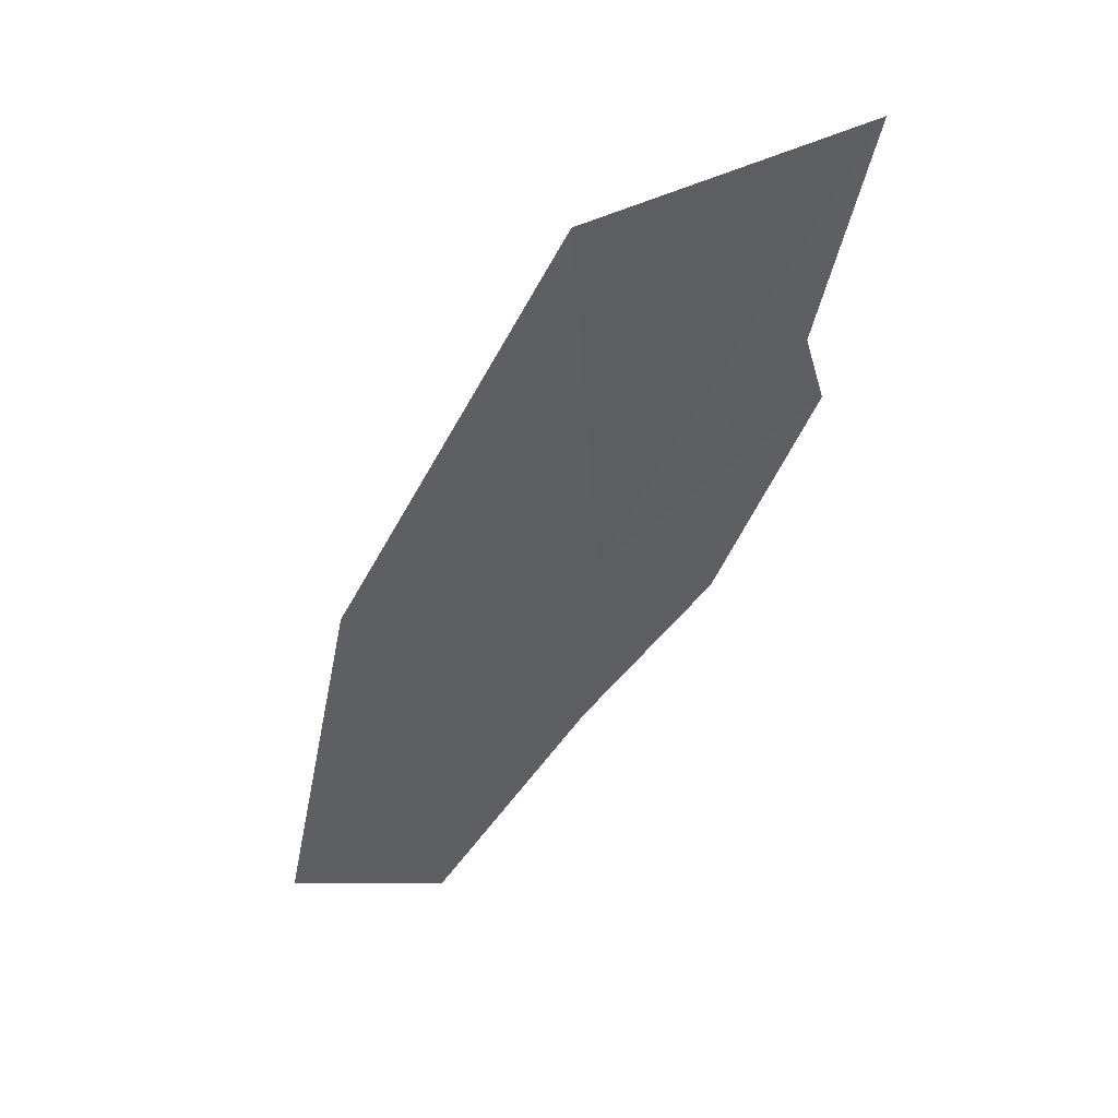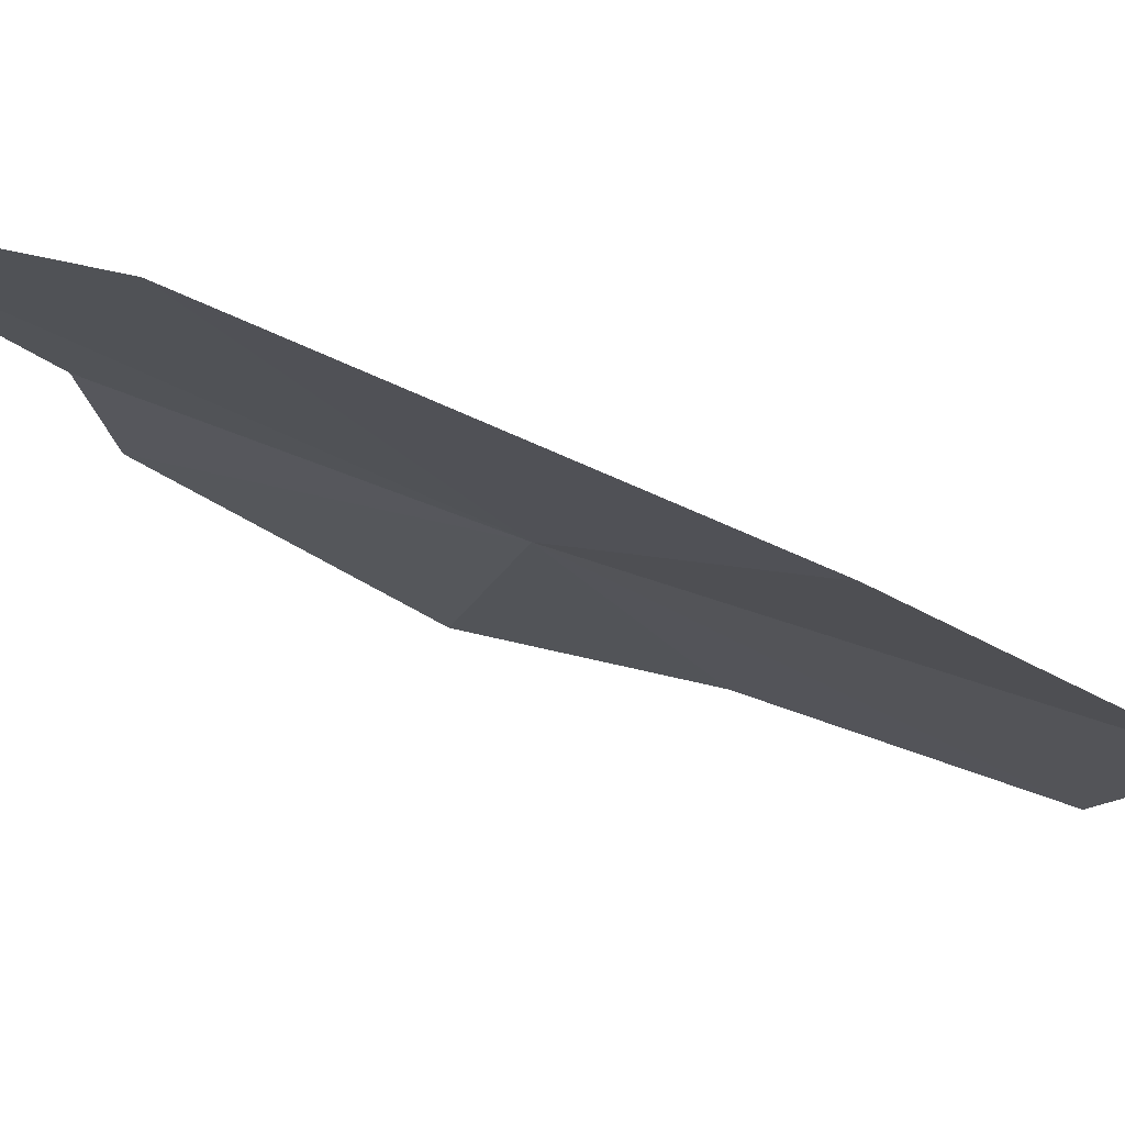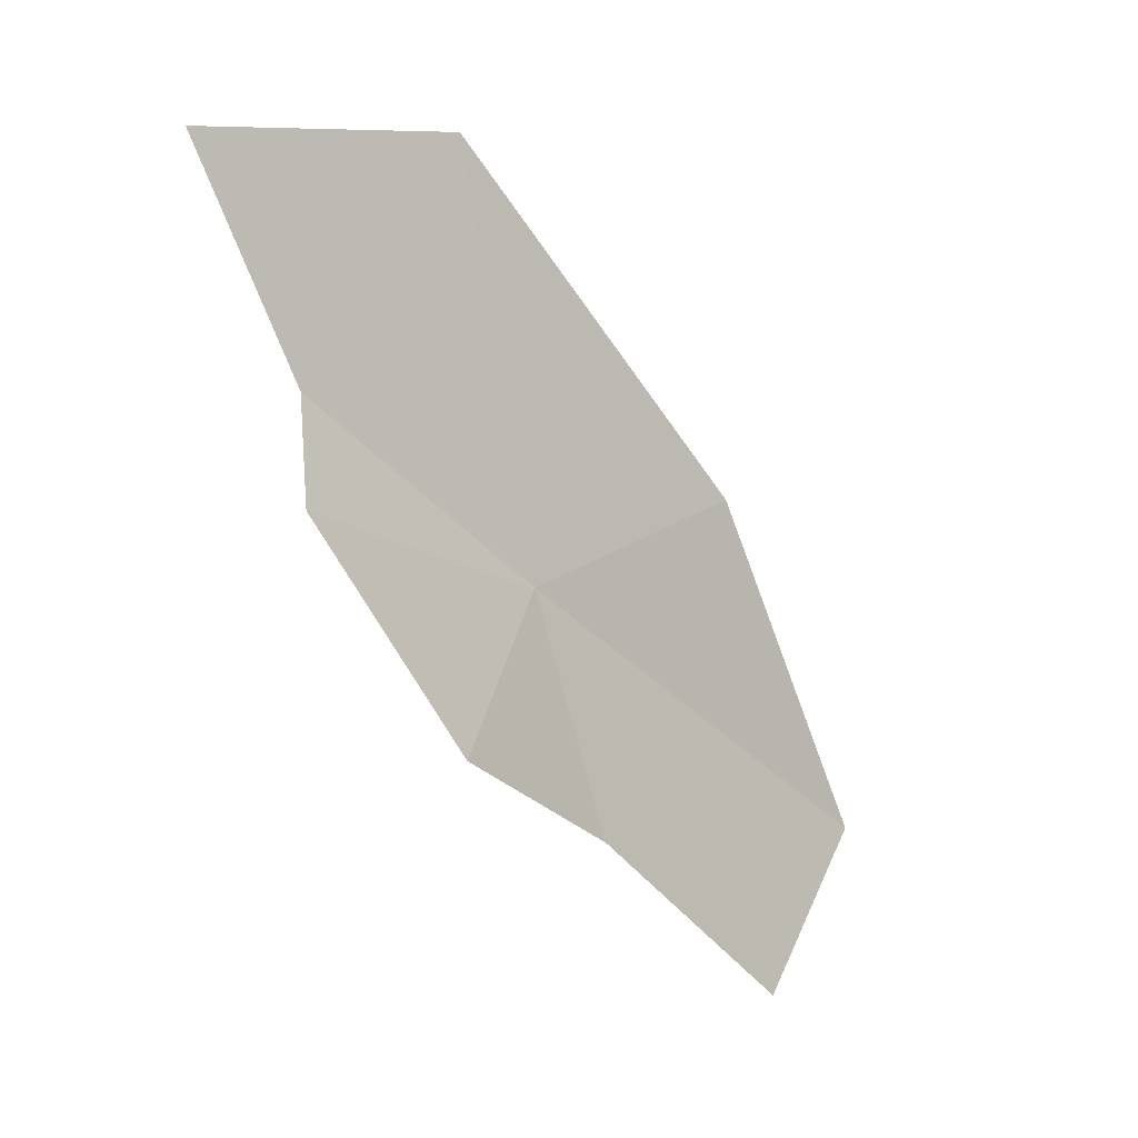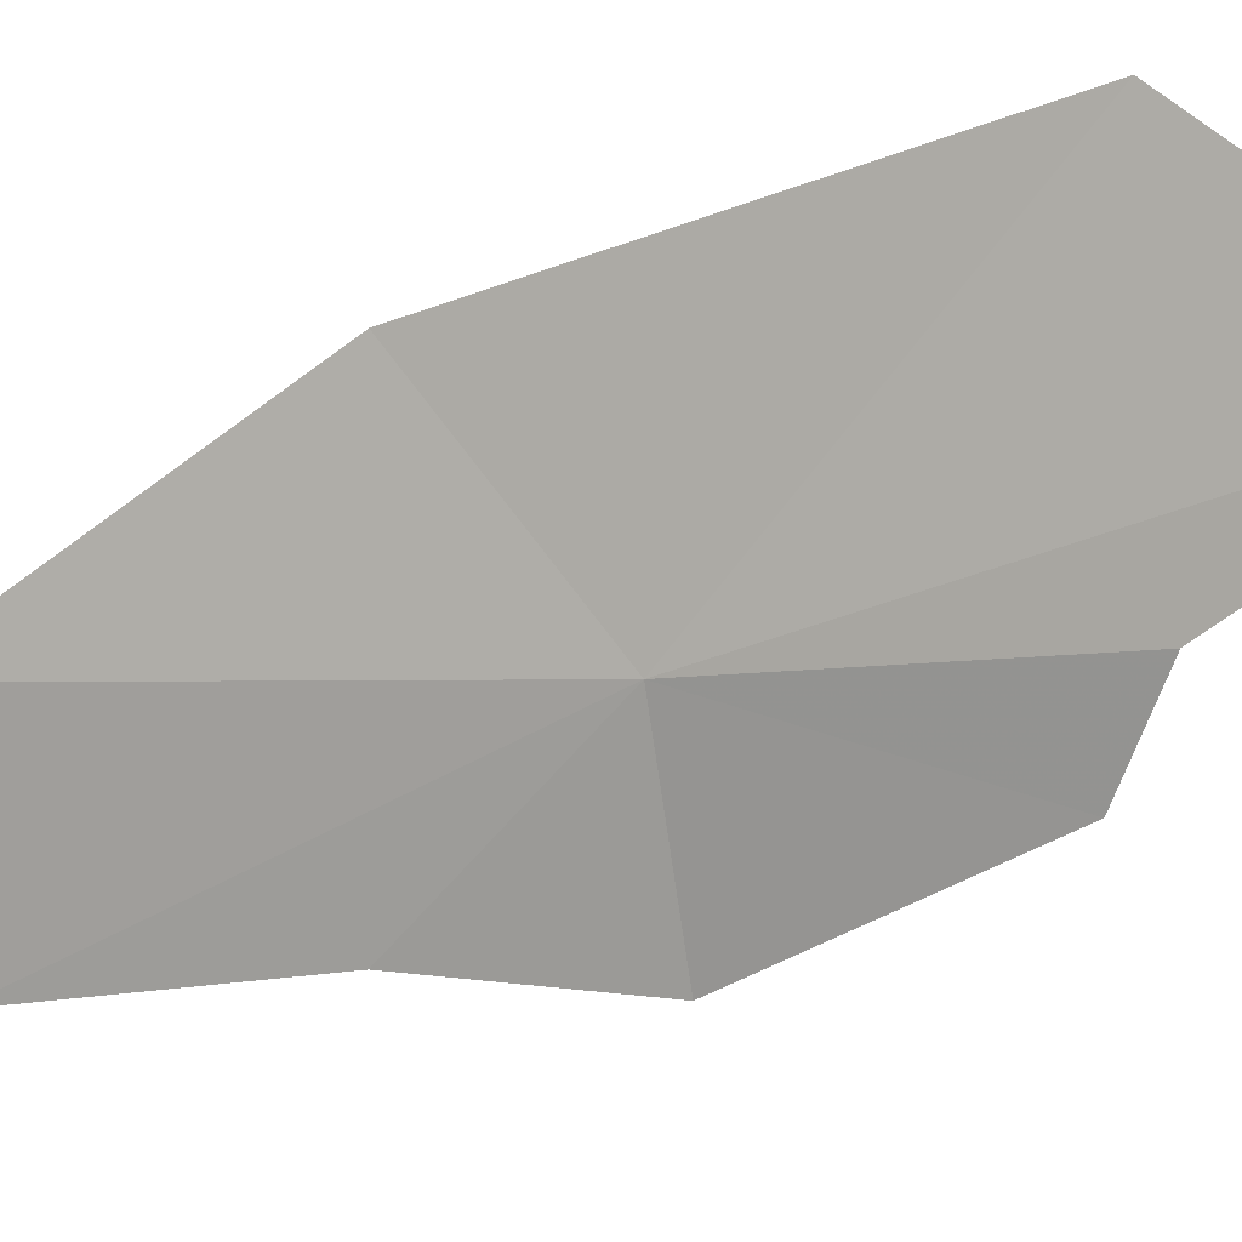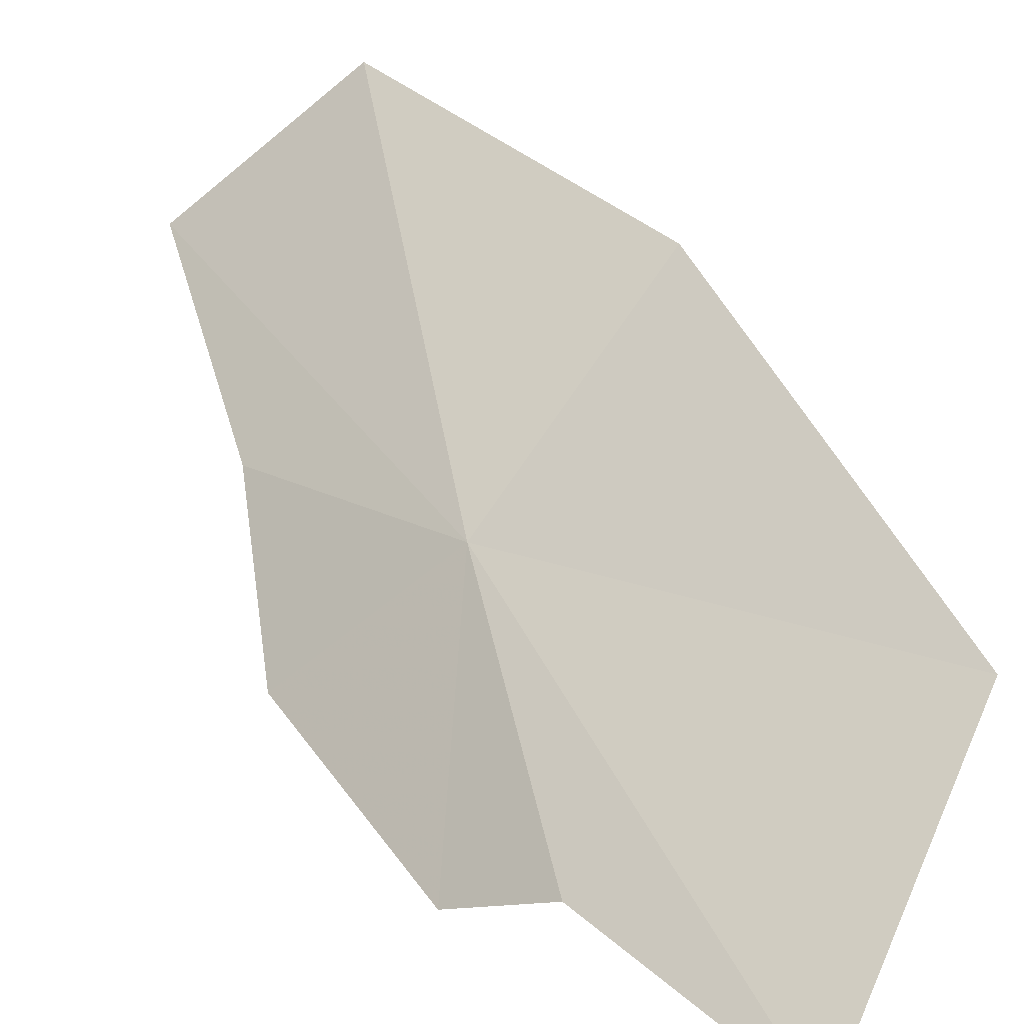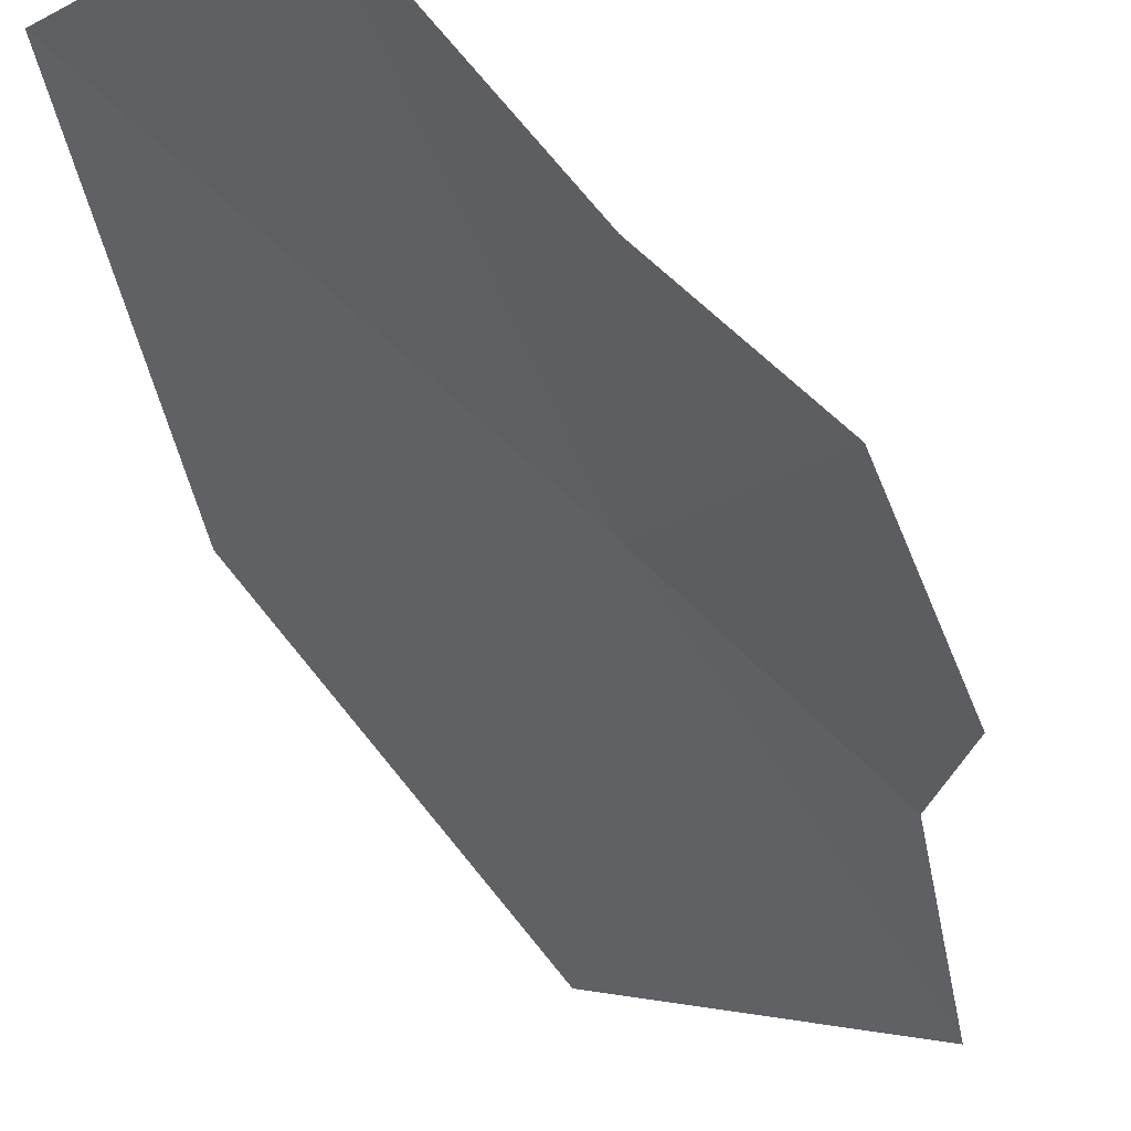
<metadata>
{"format":"obj","ext":"obj","renderer":"f3d","projection":"perspective","resolution":1024,"background":"white","views":[{"elev":14.0,"azim":-13.7,"up":"+Y"},{"elev":17.2,"azim":-131.8,"up":"+Z"},{"elev":40.6,"azim":144.3,"up":"+Y"},{"elev":69.4,"azim":59.2,"up":"+Z"},{"elev":69.6,"azim":131.7,"up":"+Z"},{"elev":-79.9,"azim":8.8,"up":"+Z"}]}
</metadata>
<code>
v 11.13 6.238 42.19
v 10.7 7.997 43.39
v 12.04 8.44 43.46
v 10.57 4.11 40.89
v 9.695 4.389 41.38
v 11.96 7.398 42.79
v 12.18 7.064 42.42
v 9.842 6.083 42.33
v 11.26 5.218 41.43
v 11.88 5.956 41.66
f 1 3 2
f 1 5 4
f 1 7 6
f 1 8 5
f 1 2 8
f 1 9 10
f 1 6 3
f 1 10 7
f 1 4 9

</code>
